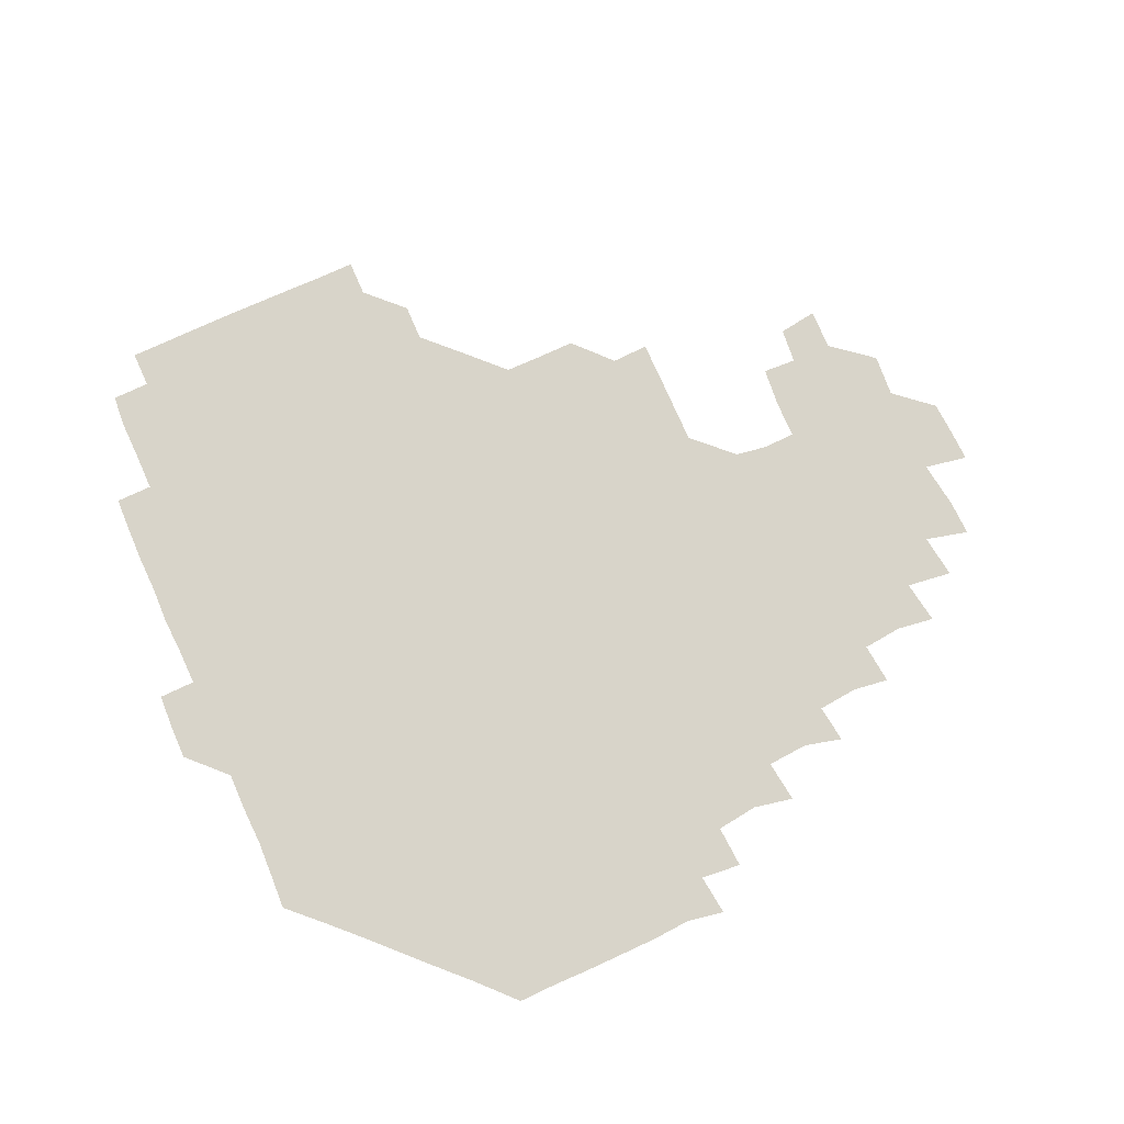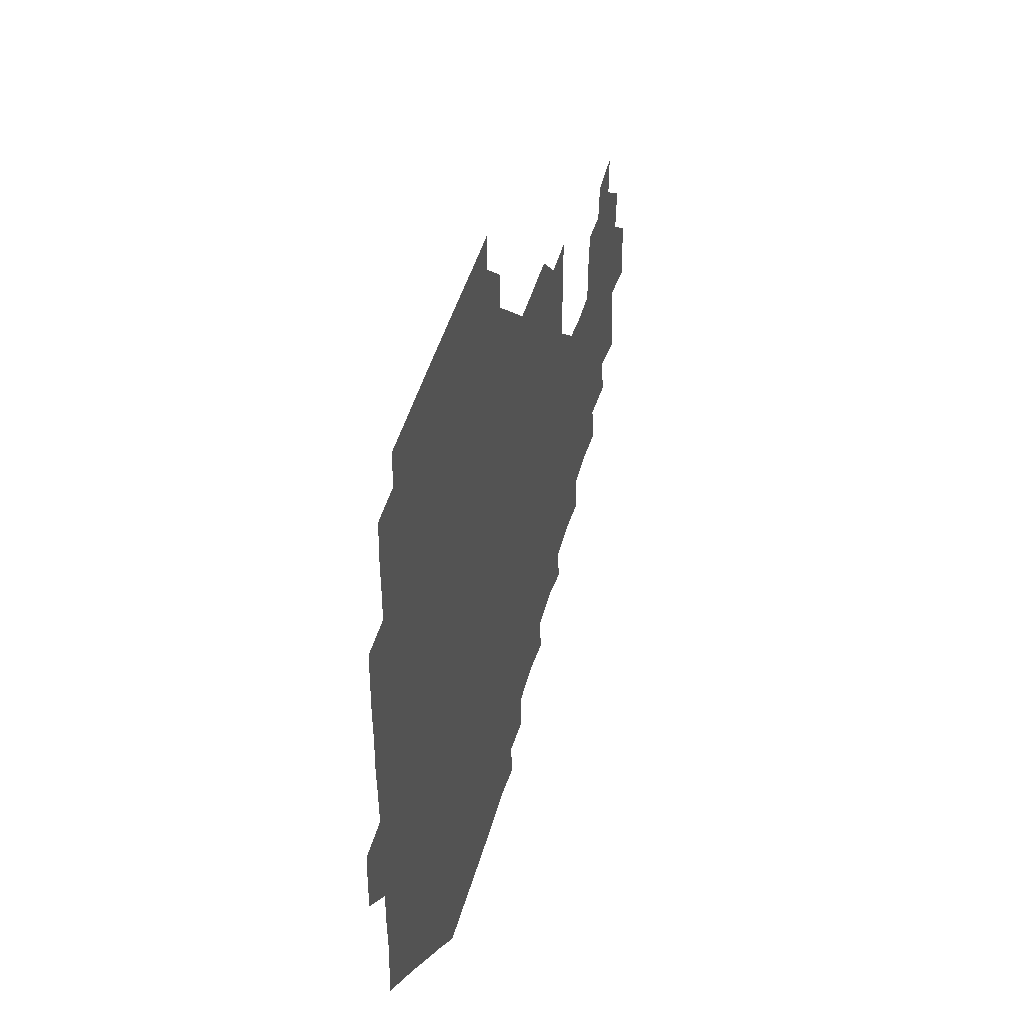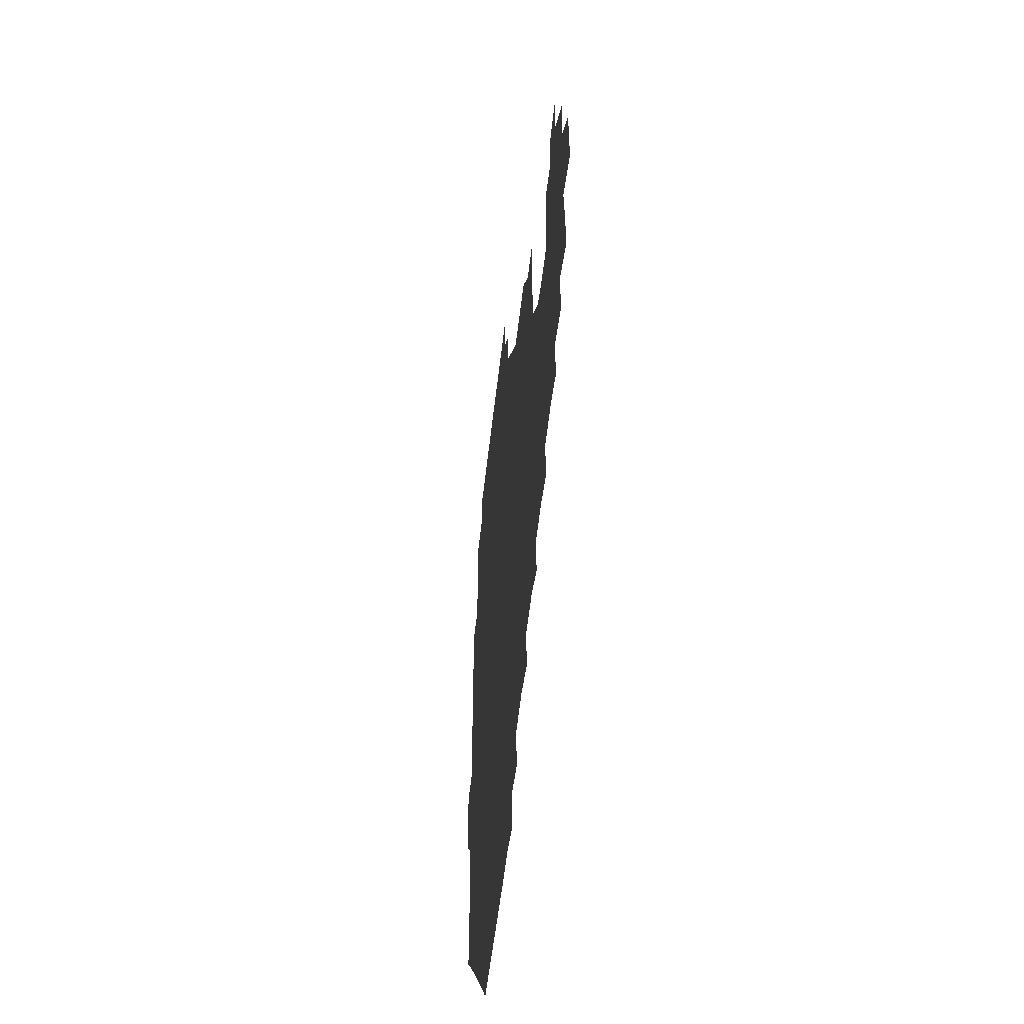
<metadata>
{"format":"obj","ext":"obj","renderer":"f3d","projection":"perspective","resolution":1024,"background":"white","views":[{"elev":75.5,"azim":-23.9,"up":"+Z"},{"elev":46.6,"azim":-74.3,"up":"+Y"},{"elev":-49.5,"azim":83.9,"up":"+Y"}]}
</metadata>
<code>
v 194.8 256.7 0
v 194.8 271 0
v 195.5 285 0
v 209.6 180.3 0
v 210.2 194.6 0
v 210.7 209.9 0
v 210.2 225.5 0
v 210.3 241.2 0
v 210.4 256.1 0
v 210.8 270.9 0
v 210.5 285.4 0
v 210.2 300.9 0
v 209.5 316.2 0
v 209.9 331.1 0
v 209.5 346.3 0
v 209.7 361 0
v 210.1 374.5 0
v 224.4 166.2 0
v 225.2 180.8 0
v 226.2 196 0
v 226.3 210.9 0
v 227.3 226.3 0
v 227.4 241.1 0
v 226.3 256 0
v 226.5 271 0
v 226.4 285.9 0
v 226.3 300.9 0
v 226.4 316 0
v 226 331 0
v 226.1 345.9 0
v 226.3 360.6 0
v 225.2 374.8 0
v 225.2 390.2 0
v 224.8 405.4 0
v 225.8 419.6 0
v 239.6 151.2 0
v 239.8 165.9 0
v 240.9 181 0
v 240.9 196 0
v 241.1 211 0
v 241.3 226 0
v 242.5 241.2 0
v 241.4 256 0
v 241 271 0
v 241 286 0
v 241.9 300.9 0
v 241.2 316 0
v 241 331 0
v 241.5 346 0
v 241.5 361 0
v 241.1 376 0
v 241.2 390.9 0
v 241.1 405.7 0
v 241.3 420 0
v 241.1 434.9 0
v 255.1 135.5 0
v 256.1 151.1 0
v 256.2 166.2 0
v 256.1 181.1 0
v 256.4 196.2 0
v 256.2 211.1 0
v 256.2 226 0
v 256.6 241.1 0
v 256.4 256 0
v 256.3 271 0
v 256.3 286 0
v 256 301.1 0
v 256.1 316.1 0
v 256.5 331.1 0
v 256.4 346.1 0
v 256.6 361 0
v 256.2 376.1 0
v 256.1 391.1 0
v 256.3 406 0
v 256.4 420.8 0
v 256.8 435.2 0
v 270.9 119.9 0
v 271.9 136.7 0
v 271.7 151.5 0
v 271.3 166.2 0
v 271.6 181.3 0
v 271.2 196.1 0
v 271.4 211.2 0
v 271.3 226.1 0
v 271.4 241 0
v 271.1 256 0
v 271 271 0
v 270.8 286 0
v 271 301 0
v 271 316.1 0
v 271.3 331.1 0
v 271.1 346.1 0
v 270.8 361.1 0
v 271.3 376.1 0
v 270.9 391.1 0
v 271.6 406.1 0
v 271.1 421 0
v 272 435.5 0
v 285.4 104.6 0
v 286.5 121.7 0
v 286.6 136.8 0
v 286.3 151.4 0
v 286.6 166.5 0
v 286.4 181.3 0
v 286.4 196.2 0
v 286.3 211.1 0
v 286.5 226.1 0
v 286.2 241 0
v 286.1 255.9 0
v 285.8 271.1 0
v 286.1 286 0
v 286 301 0
v 286 316.1 0
v 286.1 331.1 0
v 286 346.1 0
v 286.2 361.1 0
v 286 376.1 0
v 286.3 391.3 0
v 286.1 406.2 0
v 286.3 421.1 0
v 286.6 435.7 0
v 300.4 105 0
v 301.4 122.3 0
v 301.4 136.9 0
v 301.2 151.4 0
v 301.3 166.4 0
v 301.4 181.3 0
v 301 196 0
v 301.4 211.2 0
v 301.7 226.1 0
v 301.2 240.9 0
v 301 256 0
v 300.9 271 0
v 301.1 286 0
v 300.9 301.1 0
v 301.1 316.1 0
v 300.9 331.1 0
v 301 346.1 0
v 301 361.1 0
v 300.9 376.1 0
v 301.1 391.2 0
v 300.8 406.1 0
v 301.2 421.1 0
v 301.5 435.8 0
v 316 104.9 0
v 316.1 122 0
v 316.1 136.8 0
v 316.1 151.6 0
v 316.2 166.6 0
v 316.2 181.4 0
v 316.2 196.3 0
v 316.3 211.3 0
v 316.6 226.1 0
v 316.3 240.9 0
v 316.2 255.8 0
v 315.9 271 0
v 316 286 0
v 315.9 301.1 0
v 315.9 316.1 0
v 315.9 331.1 0
v 315.9 346.1 0
v 316 361.1 0
v 315.9 376.1 0
v 315.9 391.3 0
v 316 406.2 0
v 316.1 421.1 0
v 316.4 435.8 0
v 331.7 105.1 0
v 331 121.8 0
v 330.9 136.5 0
v 330.9 151.6 0
v 331 166.7 0
v 331 181.4 0
v 331 196.3 0
v 331 211.1 0
v 331.2 226.2 0
v 331.2 240.9 0
v 331.2 255.7 0
v 330.9 271 0
v 330.8 286.4 0
v 330.9 301.2 0
v 330.9 316.1 0
v 330.9 331.1 0
v 330.9 346.1 0
v 330.9 361.1 0
v 330.9 376.1 0
v 330.8 391.2 0
v 331 406.1 0
v 331 421.1 0
v 331.3 435.8 0
v 347.4 105.4 0
v 346 121.7 0
v 345.8 136.7 0
v 345.9 151.3 0
v 345.8 166.6 0
v 345.8 181.4 0
v 345.9 196.3 0
v 345.9 211.3 0
v 346 226.1 0
v 346.1 240.9 0
v 346 255.8 0
v 345.9 270.9 0
v 345.7 286.3 0
v 345.8 301.2 0
v 345.9 316.1 0
v 346 331.1 0
v 345.9 346.1 0
v 345.9 361.1 0
v 346 376.1 0
v 346 391.1 0
v 345.8 406.3 0
v 346.2 421.2 0
v 346.4 436.1 0
v 362.7 106.4 0
v 361 121.7 0
v 360.7 136.9 0
v 360.7 151.5 0
v 360.5 166.8 0
v 360.9 181.1 0
v 360.8 196.2 0
v 360.8 211.3 0
v 360.8 226.3 0
v 360.9 241 0
v 360.9 255.8 0
v 360.9 270.9 0
v 360.9 286 0
v 360.9 301.1 0
v 360.9 316 0
v 361 331.1 0
v 361 346.1 0
v 361 361.1 0
v 361.1 376.1 0
v 361.2 391.1 0
v 361.4 406.1 0
v 377.8 103.7 0
v 375.8 120.5 0
v 375.2 137.4 0
v 375.4 151.8 0
v 375.4 166.6 0
v 375.3 181.8 0
v 375.7 196.2 0
v 375.6 211.5 0
v 375.6 226.3 0
v 375.5 241 0
v 375.8 255.9 0
v 375.9 270.9 0
v 375.9 285.8 0
v 375.9 300.8 0
v 375.9 316 0
v 376 331.1 0
v 376 346.1 0
v 376 361 0
v 376.4 376 0
v 392.5 118.9 0
v 391.3 136.1 0
v 389.7 152.4 0
v 389.8 166.9 0
v 390.2 181.7 0
v 390.1 196.8 0
v 389.9 211.8 0
v 390 226.5 0
v 390.2 241.1 0
v 390.4 255.9 0
v 390.6 270.8 0
v 390.7 285.6 0
v 390.8 300.8 0
v 390.9 315.9 0
v 390.9 331 0
v 391 345.9 0
v 391.4 360.7 0
v 408.5 138.4 0
v 405.7 152.8 0
v 405.2 166.7 0
v 405.4 181.4 0
v 405 196.6 0
v 404.9 211.6 0
v 405.6 226.1 0
v 405.3 241.2 0
v 405.1 256 0
v 405.3 270.8 0
v 405.6 285.8 0
v 405.5 300.7 0
v 405.8 315.9 0
v 405.7 330.8 0
v 405.8 345.7 0
v 406.7 360.7 0
v 424.9 135.2 0
v 422.6 152.4 0
v 419.9 167.1 0
v 420.6 181.1 0
v 420.1 196.5 0
v 419.1 211.9 0
v 419.9 226.2 0
v 420.1 241.1 0
v 420.4 256.1 0
v 420.3 271 0
v 420.1 285.8 0
v 420.2 300.6 0
v 420.7 315.8 0
v 420.4 330.7 0
v 420.8 345.6 0
v 422.1 361 0
v 439.7 153.7 0
v 437.3 166.8 0
v 436.7 180.9 0
v 435.9 196.2 0
v 434.1 212.1 0
v 434.1 226.6 0
v 434.2 241.3 0
v 435.1 256.1 0
v 435 271 0
v 434.6 285.8 0
v 435.3 300.5 0
v 435.6 315.7 0
v 435.7 330.8 0
v 436.6 345.4 0
v 455 149.9 0
v 453 165.4 0
v 451.5 180.7 0
v 451.7 195.4 0
v 450.3 211.5 0
v 449.3 226.6 0
v 449.5 241.2 0
v 450.1 256.2 0
v 449.6 271.1 0
v 450.5 285.6 0
v 451.8 299.1 0
v 451.9 316.3 0
v 452 331.9 0
v 451.9 346 0
v 469.4 167.1 0
v 466.9 181.6 0
v 465.7 196.4 0
v 466 210.9 0
v 464.6 226.6 0
v 464.1 241.3 0
v 465.4 255.5 0
v 466.2 270.1 0
v 468.2 283.4 0
v 484.1 165.1 0
v 482.4 181.8 0
v 480.6 197.1 0
v 478.9 212.8 0
v 478.5 227.2 0
v 478.1 241.7 0
v 478.3 255.5 0
v 479 269.1 0
v 481.5 281.5 0
v 498.8 183.5 0
v 496.3 197.7 0
v 495.3 212.5 0
v 494 226.9 0
v 493.9 241.5 0
v 493.5 255.7 0
v 493.7 269 0
v 494.4 282 0
v 494.6 297.9 0
v 496.1 313.7 0
v 514.1 181.4 0
v 511.2 199.1 0
v 511.3 212.5 0
v 509.4 226.8 0
v 509 241.1 0
v 509.3 256 0
v 509.6 270.8 0
v 509.1 285.2 0
v 509.2 299.2 0
v 510 313 0
v 511.4 327.5 0
v 530 196.7 0
v 527.6 214.7 0
v 526.4 227.3 0
v 525.5 241.6 0
v 525.1 256 0
v 525 270.6 0
v 524.9 285.3 0
v 526.4 299.9 0
v 527.1 313.1 0
v 527.4 330 0
v 545.3 210.3 0
v 544.9 224.6 0
v 542.2 244.3 0
v 541.7 256.1 0
v 541.7 269.1 0
v 543 281.6 0
v 544.3 299.1 0
v 560 241.2 0
v 559.5 254.2 0
v 558.7 268.1 0
f 8 9 1
f 1 9 2
f 9 10 2
f 2 10 3
f 10 11 3
f 18 19 4
f 4 19 5
f 19 20 5
f 5 20 6
f 20 21 6
f 6 21 7
f 21 22 7
f 7 22 8
f 22 23 8
f 8 23 9
f 23 24 9
f 9 24 10
f 24 25 10
f 10 25 11
f 25 26 11
f 11 26 12
f 26 27 12
f 12 27 13
f 27 28 13
f 13 28 14
f 28 29 14
f 14 29 15
f 29 30 15
f 15 30 16
f 30 31 16
f 16 31 17
f 31 32 17
f 36 37 18
f 18 37 19
f 37 38 19
f 19 38 20
f 38 39 20
f 20 39 21
f 39 40 21
f 21 40 22
f 40 41 22
f 22 41 23
f 41 42 23
f 23 42 24
f 42 43 24
f 24 43 25
f 43 44 25
f 25 44 26
f 44 45 26
f 26 45 27
f 45 46 27
f 27 46 28
f 46 47 28
f 28 47 29
f 47 48 29
f 29 48 30
f 48 49 30
f 30 49 31
f 49 50 31
f 31 50 32
f 50 51 32
f 32 51 33
f 51 52 33
f 33 52 34
f 52 53 34
f 34 53 35
f 53 54 35
f 56 57 36
f 36 57 37
f 57 58 37
f 37 58 38
f 58 59 38
f 38 59 39
f 59 60 39
f 39 60 40
f 60 61 40
f 40 61 41
f 61 62 41
f 41 62 42
f 62 63 42
f 42 63 43
f 63 64 43
f 43 64 44
f 64 65 44
f 44 65 45
f 65 66 45
f 45 66 46
f 66 67 46
f 46 67 47
f 67 68 47
f 47 68 48
f 68 69 48
f 48 69 49
f 69 70 49
f 49 70 50
f 70 71 50
f 50 71 51
f 71 72 51
f 51 72 52
f 72 73 52
f 52 73 53
f 73 74 53
f 53 74 54
f 74 75 54
f 54 75 55
f 75 76 55
f 77 78 56
f 56 78 57
f 78 79 57
f 57 79 58
f 79 80 58
f 58 80 59
f 80 81 59
f 59 81 60
f 81 82 60
f 60 82 61
f 82 83 61
f 61 83 62
f 83 84 62
f 62 84 63
f 84 85 63
f 63 85 64
f 85 86 64
f 64 86 65
f 86 87 65
f 65 87 66
f 87 88 66
f 66 88 67
f 88 89 67
f 67 89 68
f 89 90 68
f 68 90 69
f 90 91 69
f 69 91 70
f 91 92 70
f 70 92 71
f 92 93 71
f 71 93 72
f 93 94 72
f 72 94 73
f 94 95 73
f 73 95 74
f 95 96 74
f 74 96 75
f 96 97 75
f 75 97 76
f 97 98 76
f 99 100 77
f 77 100 78
f 100 101 78
f 78 101 79
f 101 102 79
f 79 102 80
f 102 103 80
f 80 103 81
f 103 104 81
f 81 104 82
f 104 105 82
f 82 105 83
f 105 106 83
f 83 106 84
f 106 107 84
f 84 107 85
f 107 108 85
f 85 108 86
f 108 109 86
f 86 109 87
f 109 110 87
f 87 110 88
f 110 111 88
f 88 111 89
f 111 112 89
f 89 112 90
f 112 113 90
f 90 113 91
f 113 114 91
f 91 114 92
f 114 115 92
f 92 115 93
f 115 116 93
f 93 116 94
f 116 117 94
f 94 117 95
f 117 118 95
f 95 118 96
f 118 119 96
f 96 119 97
f 119 120 97
f 97 120 98
f 120 121 98
f 99 122 100
f 122 123 100
f 100 123 101
f 123 124 101
f 101 124 102
f 124 125 102
f 102 125 103
f 125 126 103
f 103 126 104
f 126 127 104
f 104 127 105
f 127 128 105
f 105 128 106
f 128 129 106
f 106 129 107
f 129 130 107
f 107 130 108
f 130 131 108
f 108 131 109
f 131 132 109
f 109 132 110
f 132 133 110
f 110 133 111
f 133 134 111
f 111 134 112
f 134 135 112
f 112 135 113
f 135 136 113
f 113 136 114
f 136 137 114
f 114 137 115
f 137 138 115
f 115 138 116
f 138 139 116
f 116 139 117
f 139 140 117
f 117 140 118
f 140 141 118
f 118 141 119
f 141 142 119
f 119 142 120
f 142 143 120
f 120 143 121
f 143 144 121
f 122 145 123
f 145 146 123
f 123 146 124
f 146 147 124
f 124 147 125
f 147 148 125
f 125 148 126
f 148 149 126
f 126 149 127
f 149 150 127
f 127 150 128
f 150 151 128
f 128 151 129
f 151 152 129
f 129 152 130
f 152 153 130
f 130 153 131
f 153 154 131
f 131 154 132
f 154 155 132
f 132 155 133
f 155 156 133
f 133 156 134
f 156 157 134
f 134 157 135
f 157 158 135
f 135 158 136
f 158 159 136
f 136 159 137
f 159 160 137
f 137 160 138
f 160 161 138
f 138 161 139
f 161 162 139
f 139 162 140
f 162 163 140
f 140 163 141
f 163 164 141
f 141 164 142
f 164 165 142
f 142 165 143
f 165 166 143
f 143 166 144
f 166 167 144
f 145 168 146
f 168 169 146
f 146 169 147
f 169 170 147
f 147 170 148
f 170 171 148
f 148 171 149
f 171 172 149
f 149 172 150
f 172 173 150
f 150 173 151
f 173 174 151
f 151 174 152
f 174 175 152
f 152 175 153
f 175 176 153
f 153 176 154
f 176 177 154
f 154 177 155
f 177 178 155
f 155 178 156
f 178 179 156
f 156 179 157
f 179 180 157
f 157 180 158
f 180 181 158
f 158 181 159
f 181 182 159
f 159 182 160
f 182 183 160
f 160 183 161
f 183 184 161
f 161 184 162
f 184 185 162
f 162 185 163
f 185 186 163
f 163 186 164
f 186 187 164
f 164 187 165
f 187 188 165
f 165 188 166
f 188 189 166
f 166 189 167
f 189 190 167
f 168 191 169
f 191 192 169
f 169 192 170
f 192 193 170
f 170 193 171
f 193 194 171
f 171 194 172
f 194 195 172
f 172 195 173
f 195 196 173
f 173 196 174
f 196 197 174
f 174 197 175
f 197 198 175
f 175 198 176
f 198 199 176
f 176 199 177
f 199 200 177
f 177 200 178
f 200 201 178
f 178 201 179
f 201 202 179
f 179 202 180
f 202 203 180
f 180 203 181
f 203 204 181
f 181 204 182
f 204 205 182
f 182 205 183
f 205 206 183
f 183 206 184
f 206 207 184
f 184 207 185
f 207 208 185
f 185 208 186
f 208 209 186
f 186 209 187
f 209 210 187
f 187 210 188
f 210 211 188
f 188 211 189
f 211 212 189
f 189 212 190
f 212 213 190
f 191 214 192
f 214 215 192
f 192 215 193
f 215 216 193
f 193 216 194
f 216 217 194
f 194 217 195
f 217 218 195
f 195 218 196
f 218 219 196
f 196 219 197
f 219 220 197
f 197 220 198
f 220 221 198
f 198 221 199
f 221 222 199
f 199 222 200
f 222 223 200
f 200 223 201
f 223 224 201
f 201 224 202
f 224 225 202
f 202 225 203
f 225 226 203
f 203 226 204
f 226 227 204
f 204 227 205
f 227 228 205
f 205 228 206
f 228 229 206
f 206 229 207
f 229 230 207
f 207 230 208
f 230 231 208
f 208 231 209
f 231 232 209
f 209 232 210
f 232 233 210
f 210 233 211
f 233 234 211
f 211 234 212
f 214 235 215
f 235 236 215
f 215 236 216
f 236 237 216
f 216 237 217
f 237 238 217
f 217 238 218
f 238 239 218
f 218 239 219
f 239 240 219
f 219 240 220
f 240 241 220
f 220 241 221
f 241 242 221
f 221 242 222
f 242 243 222
f 222 243 223
f 243 244 223
f 223 244 224
f 244 245 224
f 224 245 225
f 245 246 225
f 225 246 226
f 246 247 226
f 226 247 227
f 247 248 227
f 227 248 228
f 248 249 228
f 228 249 229
f 249 250 229
f 229 250 230
f 250 251 230
f 230 251 231
f 251 252 231
f 231 252 232
f 252 253 232
f 232 253 233
f 236 254 237
f 254 255 237
f 237 255 238
f 255 256 238
f 238 256 239
f 256 257 239
f 239 257 240
f 257 258 240
f 240 258 241
f 258 259 241
f 241 259 242
f 259 260 242
f 242 260 243
f 260 261 243
f 243 261 244
f 261 262 244
f 244 262 245
f 262 263 245
f 245 263 246
f 263 264 246
f 246 264 247
f 264 265 247
f 247 265 248
f 265 266 248
f 248 266 249
f 266 267 249
f 249 267 250
f 267 268 250
f 250 268 251
f 268 269 251
f 251 269 252
f 269 270 252
f 252 270 253
f 255 271 256
f 271 272 256
f 256 272 257
f 272 273 257
f 257 273 258
f 273 274 258
f 258 274 259
f 274 275 259
f 259 275 260
f 275 276 260
f 260 276 261
f 276 277 261
f 261 277 262
f 277 278 262
f 262 278 263
f 278 279 263
f 263 279 264
f 279 280 264
f 264 280 265
f 280 281 265
f 265 281 266
f 281 282 266
f 266 282 267
f 282 283 267
f 267 283 268
f 283 284 268
f 268 284 269
f 284 285 269
f 269 285 270
f 285 286 270
f 271 287 272
f 287 288 272
f 272 288 273
f 288 289 273
f 273 289 274
f 289 290 274
f 274 290 275
f 290 291 275
f 275 291 276
f 291 292 276
f 276 292 277
f 292 293 277
f 277 293 278
f 293 294 278
f 278 294 279
f 294 295 279
f 279 295 280
f 295 296 280
f 280 296 281
f 296 297 281
f 281 297 282
f 297 298 282
f 282 298 283
f 298 299 283
f 283 299 284
f 299 300 284
f 284 300 285
f 300 301 285
f 285 301 286
f 301 302 286
f 288 303 289
f 303 304 289
f 289 304 290
f 304 305 290
f 290 305 291
f 305 306 291
f 291 306 292
f 306 307 292
f 292 307 293
f 307 308 293
f 293 308 294
f 308 309 294
f 294 309 295
f 309 310 295
f 295 310 296
f 310 311 296
f 296 311 297
f 311 312 297
f 297 312 298
f 312 313 298
f 298 313 299
f 313 314 299
f 299 314 300
f 314 315 300
f 300 315 301
f 315 316 301
f 301 316 302
f 303 317 304
f 317 318 304
f 304 318 305
f 318 319 305
f 305 319 306
f 319 320 306
f 306 320 307
f 320 321 307
f 307 321 308
f 321 322 308
f 308 322 309
f 322 323 309
f 309 323 310
f 323 324 310
f 310 324 311
f 324 325 311
f 311 325 312
f 325 326 312
f 312 326 313
f 326 327 313
f 313 327 314
f 327 328 314
f 314 328 315
f 328 329 315
f 315 329 316
f 329 330 316
f 318 331 319
f 331 332 319
f 319 332 320
f 332 333 320
f 320 333 321
f 333 334 321
f 321 334 322
f 334 335 322
f 322 335 323
f 335 336 323
f 323 336 324
f 336 337 324
f 324 337 325
f 337 338 325
f 325 338 326
f 338 339 326
f 326 339 327
f 331 340 332
f 340 341 332
f 332 341 333
f 341 342 333
f 333 342 334
f 342 343 334
f 334 343 335
f 343 344 335
f 335 344 336
f 344 345 336
f 336 345 337
f 345 346 337
f 337 346 338
f 346 347 338
f 338 347 339
f 347 348 339
f 341 349 342
f 349 350 342
f 342 350 343
f 350 351 343
f 343 351 344
f 351 352 344
f 344 352 345
f 352 353 345
f 345 353 346
f 353 354 346
f 346 354 347
f 354 355 347
f 347 355 348
f 355 356 348
f 349 359 350
f 359 360 350
f 350 360 351
f 360 361 351
f 351 361 352
f 361 362 352
f 352 362 353
f 362 363 353
f 353 363 354
f 363 364 354
f 354 364 355
f 364 365 355
f 355 365 356
f 365 366 356
f 356 366 357
f 366 367 357
f 357 367 358
f 367 368 358
f 360 370 361
f 370 371 361
f 361 371 362
f 371 372 362
f 362 372 363
f 372 373 363
f 363 373 364
f 373 374 364
f 364 374 365
f 374 375 365
f 365 375 366
f 375 376 366
f 366 376 367
f 376 377 367
f 367 377 368
f 377 378 368
f 368 378 369
f 378 379 369
f 371 380 372
f 380 381 372
f 372 381 373
f 381 382 373
f 373 382 374
f 382 383 374
f 374 383 375
f 383 384 375
f 375 384 376
f 384 385 376
f 376 385 377
f 385 386 377
f 377 386 378
f 382 387 383
f 387 388 383
f 383 388 384
f 388 389 384
f 384 389 385

</code>
